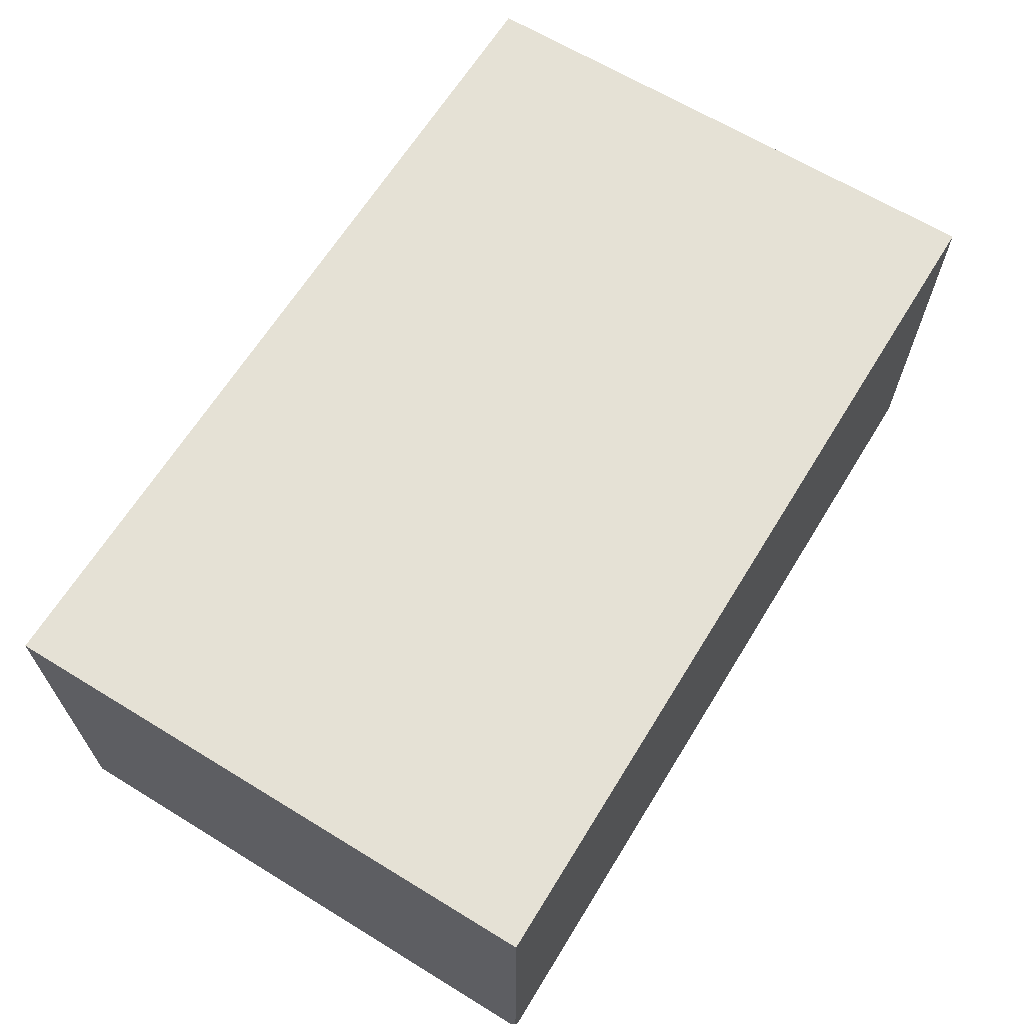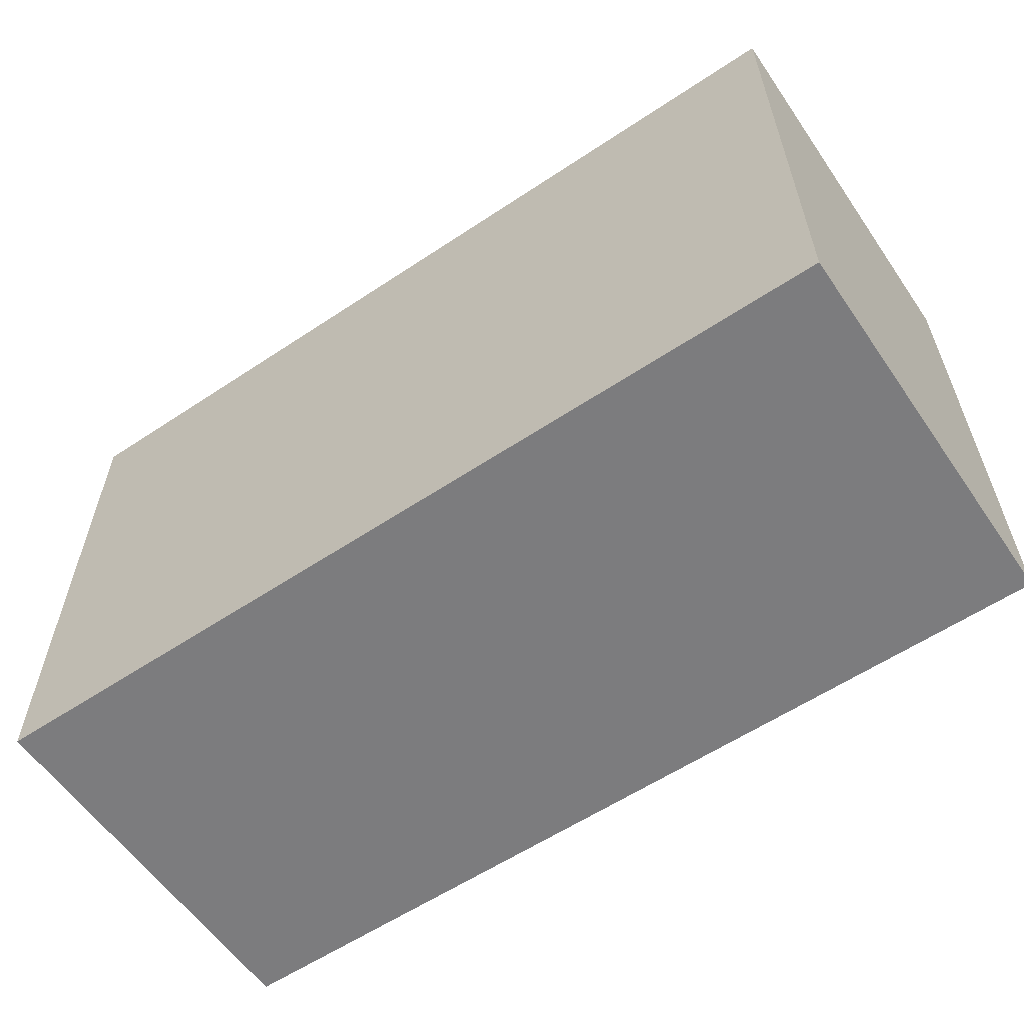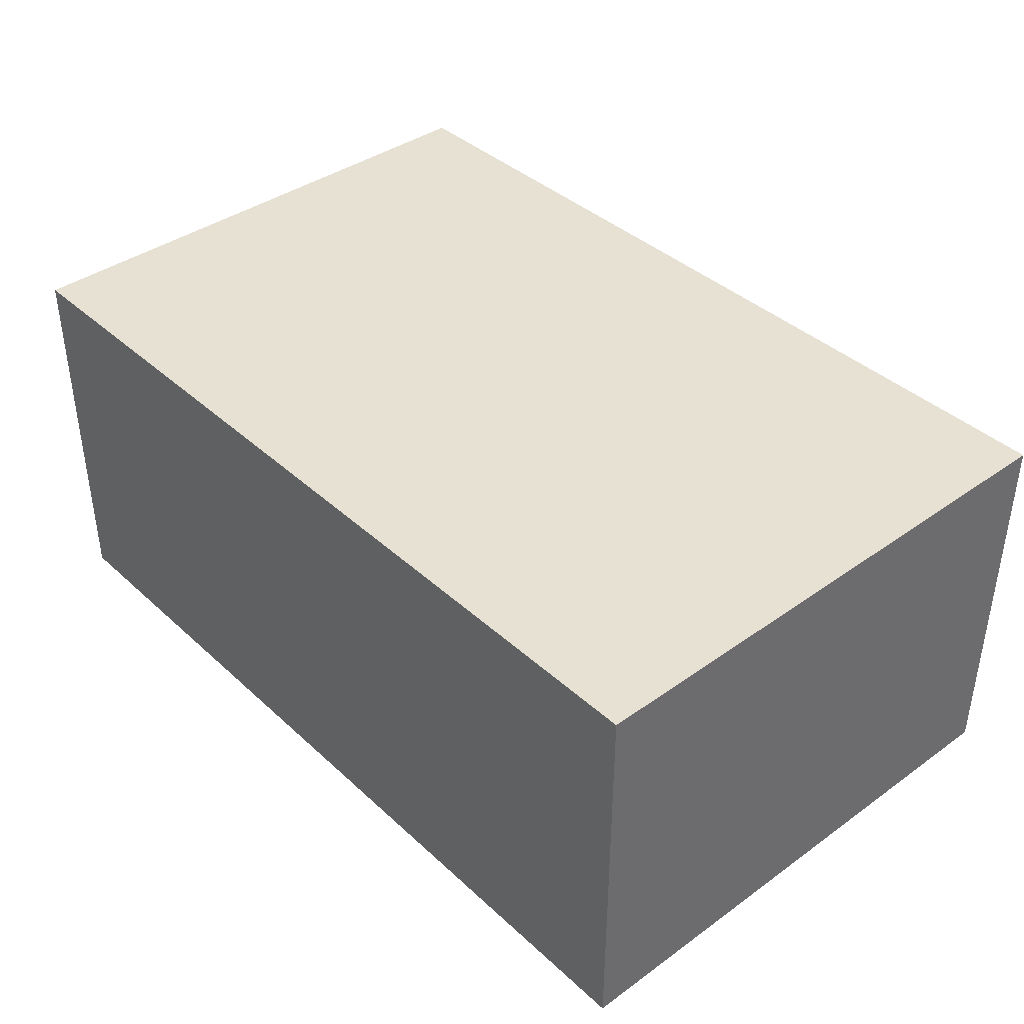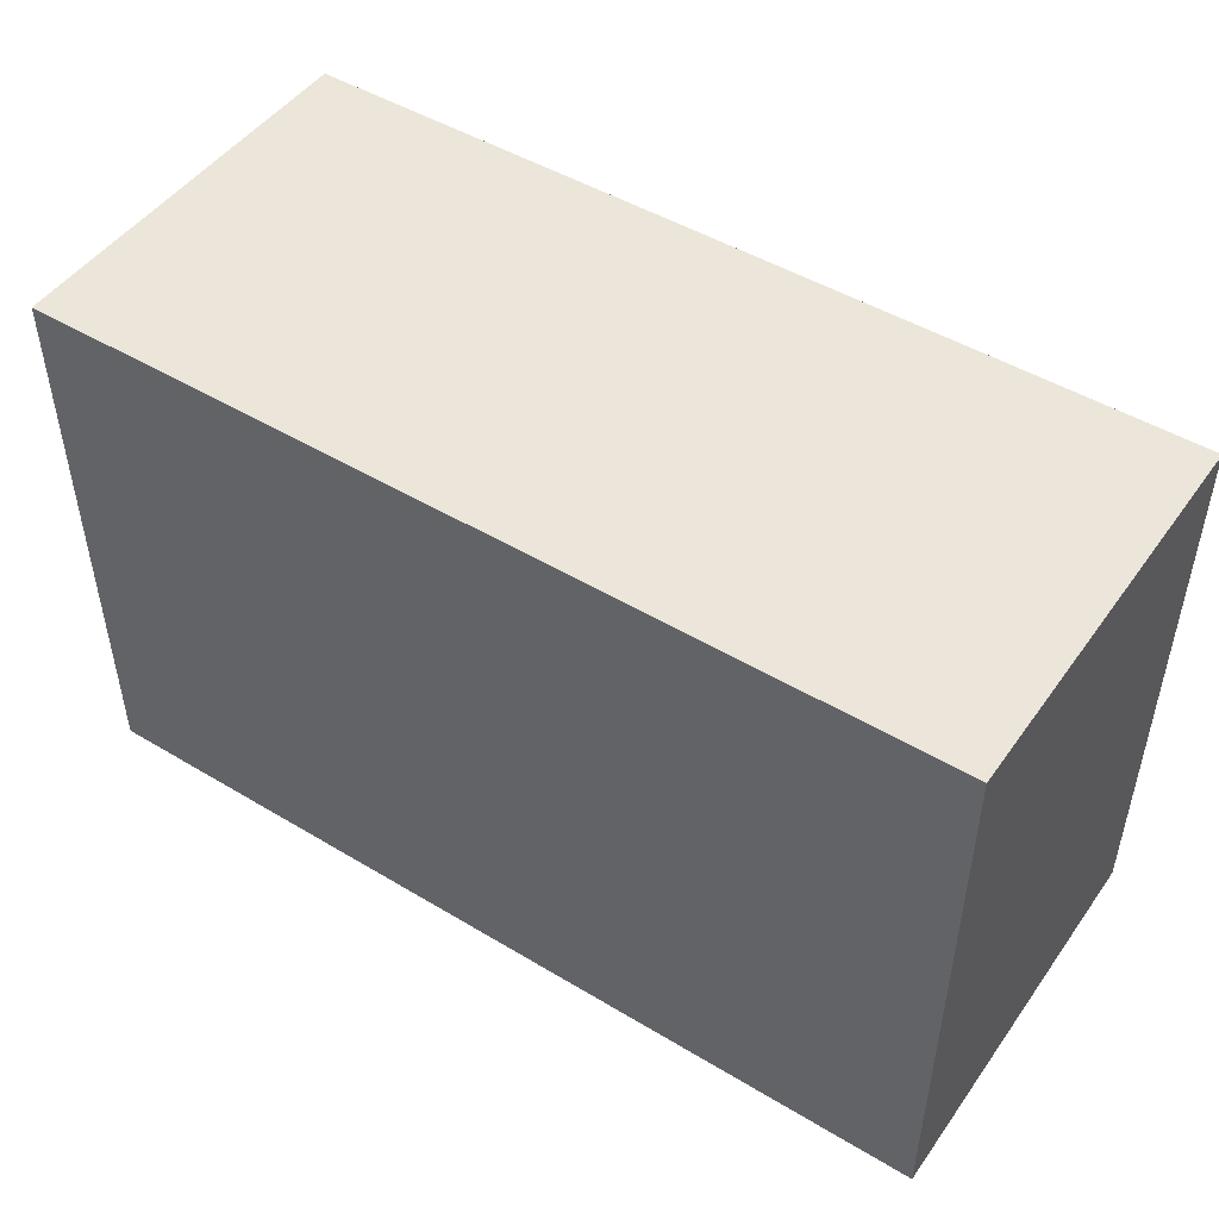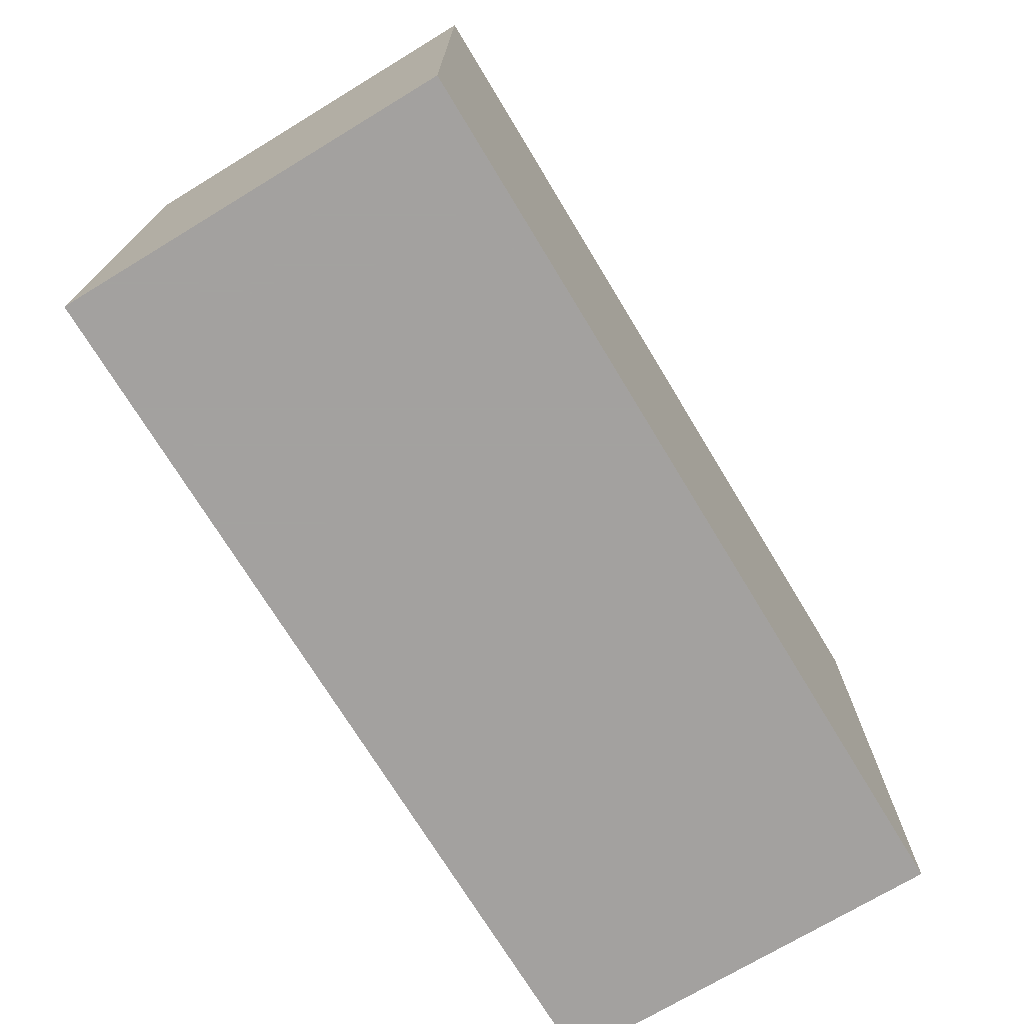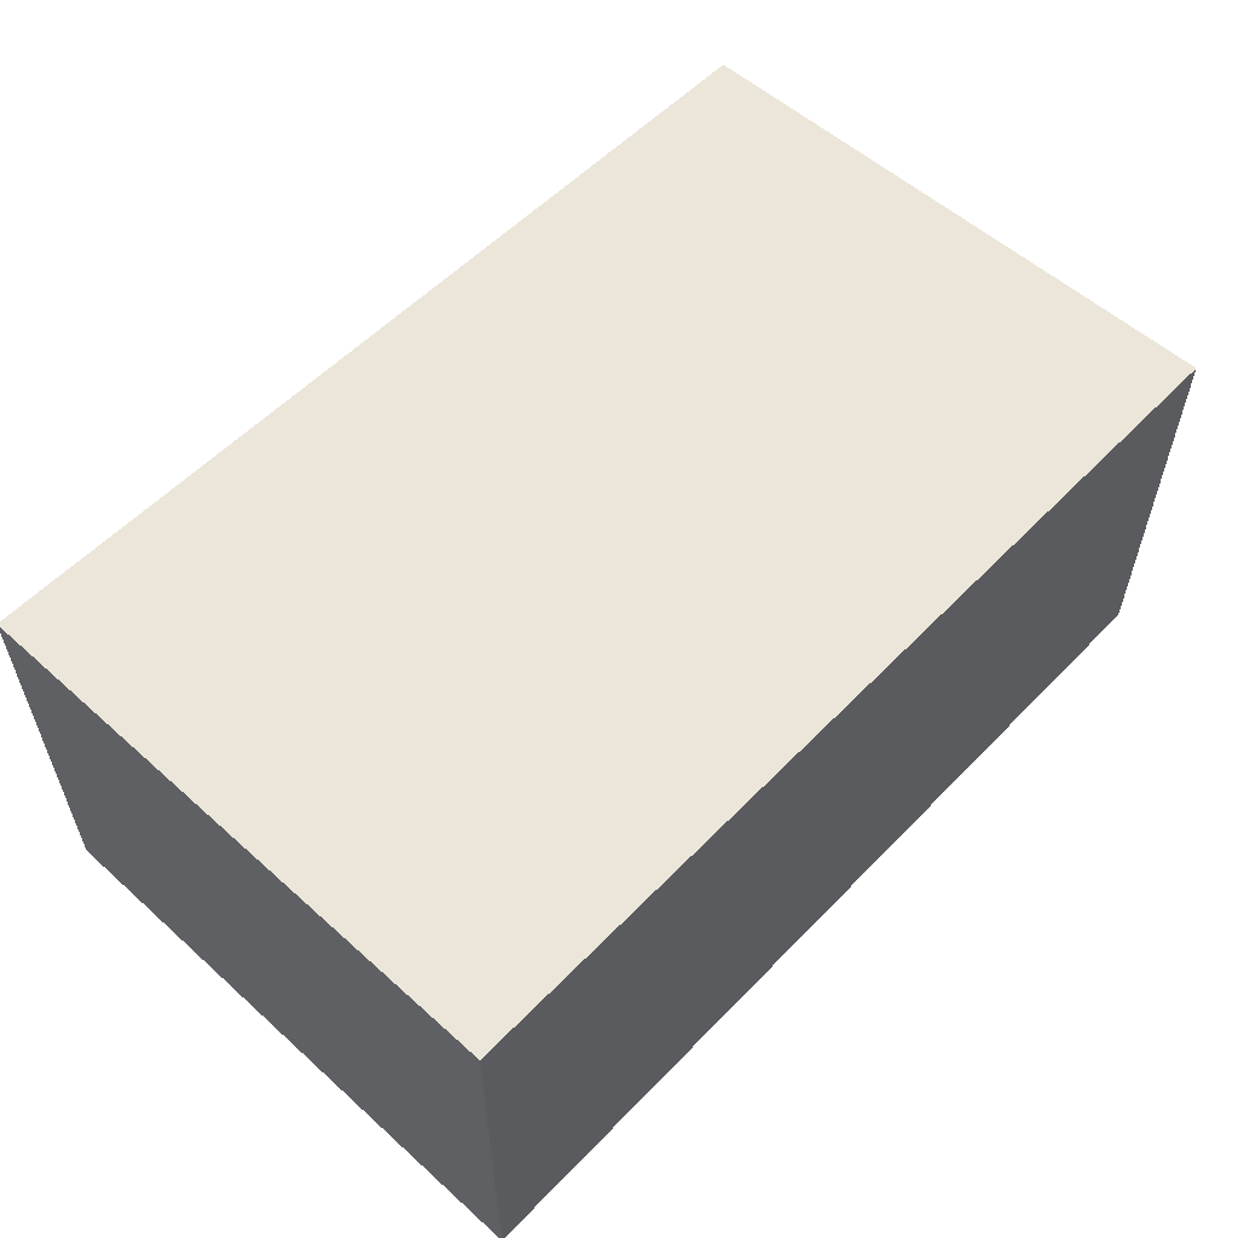
<metadata>
{"format":"obj","ext":"obj","renderer":"f3d","projection":"perspective","resolution":1024,"background":"white","views":[{"elev":65.0,"azim":-58.4,"up":"+Y"},{"elev":-58.9,"azim":34.4,"up":"+Z"},{"elev":39.5,"azim":48.4,"up":"+Y"},{"elev":48.2,"azim":33.9,"up":"+Z"},{"elev":-72.3,"azim":121.2,"up":"+Z"},{"elev":56.3,"azim":133.1,"up":"+Y"}]}
</metadata>
<code>
v 64 -1344 32
v 64 -1232 -128
v 64 -1344 -128
v 64 -1232 32
v 320 -1232 32
v 320 -1344 -128
v 320 -1232 -128
v 320 -1344 32
v 288 -1232 32
v 288 -1344 32
v 288 -1344 -128
v 288 -1232 -128
f 1 2 3
f 1 4 2
f 5 6 7
f 5 8 6
f 9 8 5
f 9 10 8
f 1 9 4
f 1 10 9
f 11 7 6
f 11 12 7
f 2 11 3
f 2 12 11
f 8 11 6
f 8 10 11
f 11 1 3
f 11 10 1
f 12 5 7
f 12 9 5
f 4 12 2
f 4 9 12

</code>
